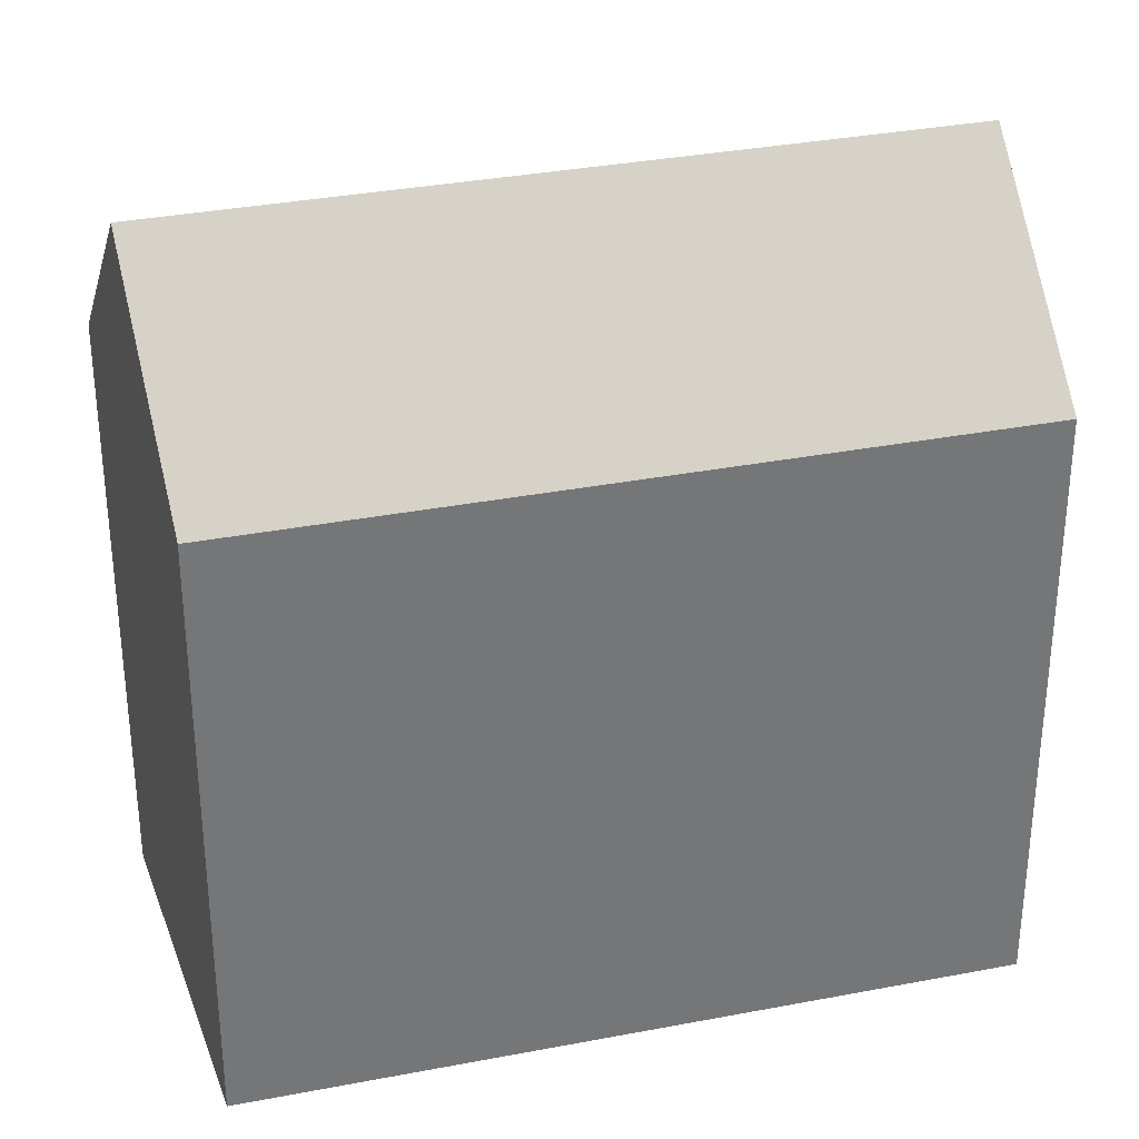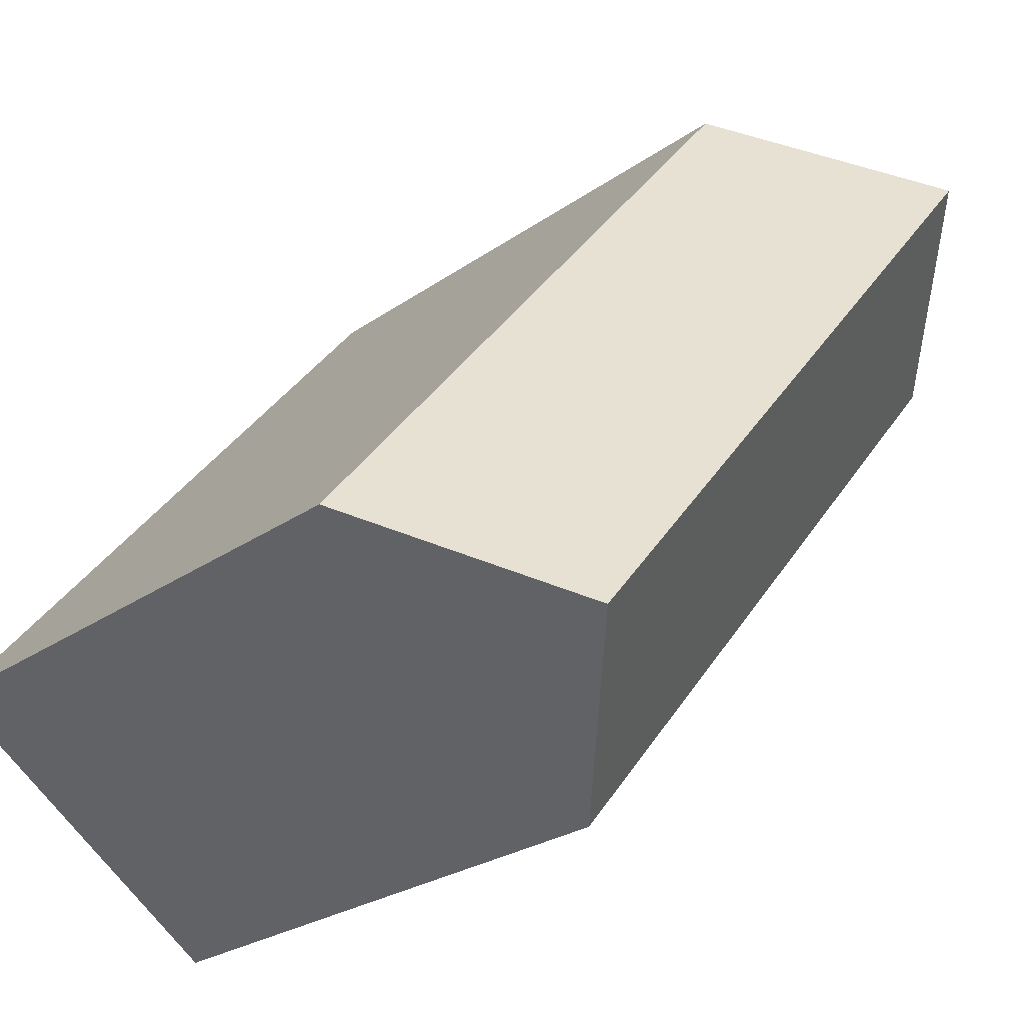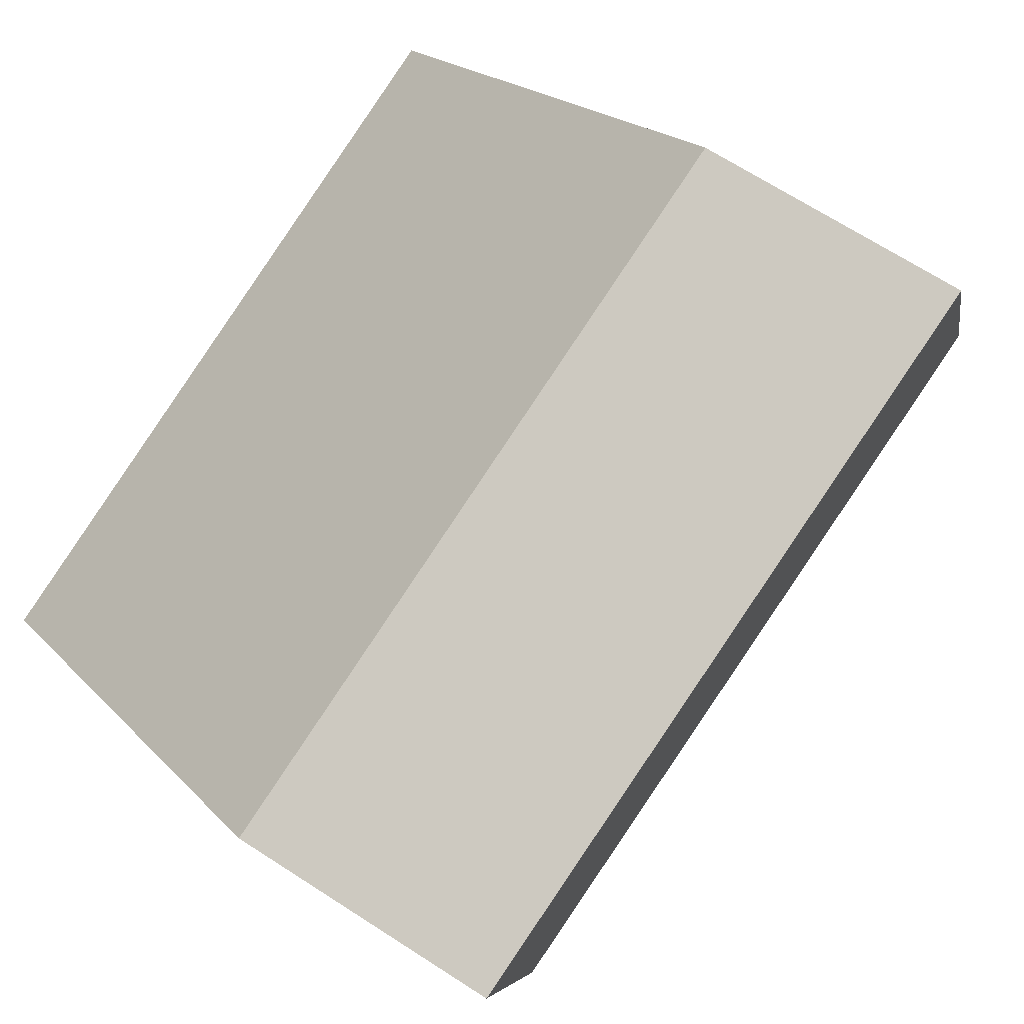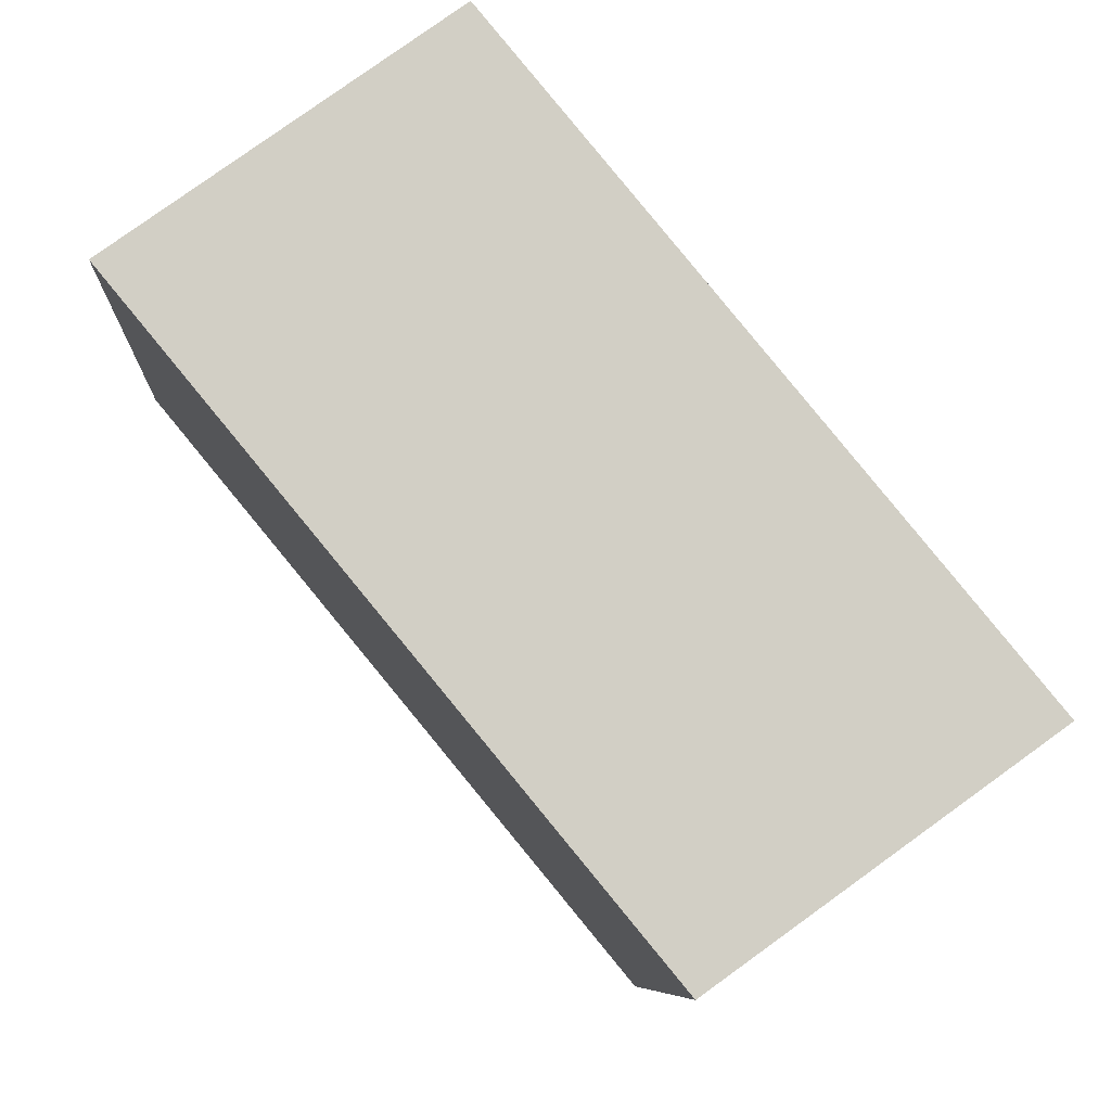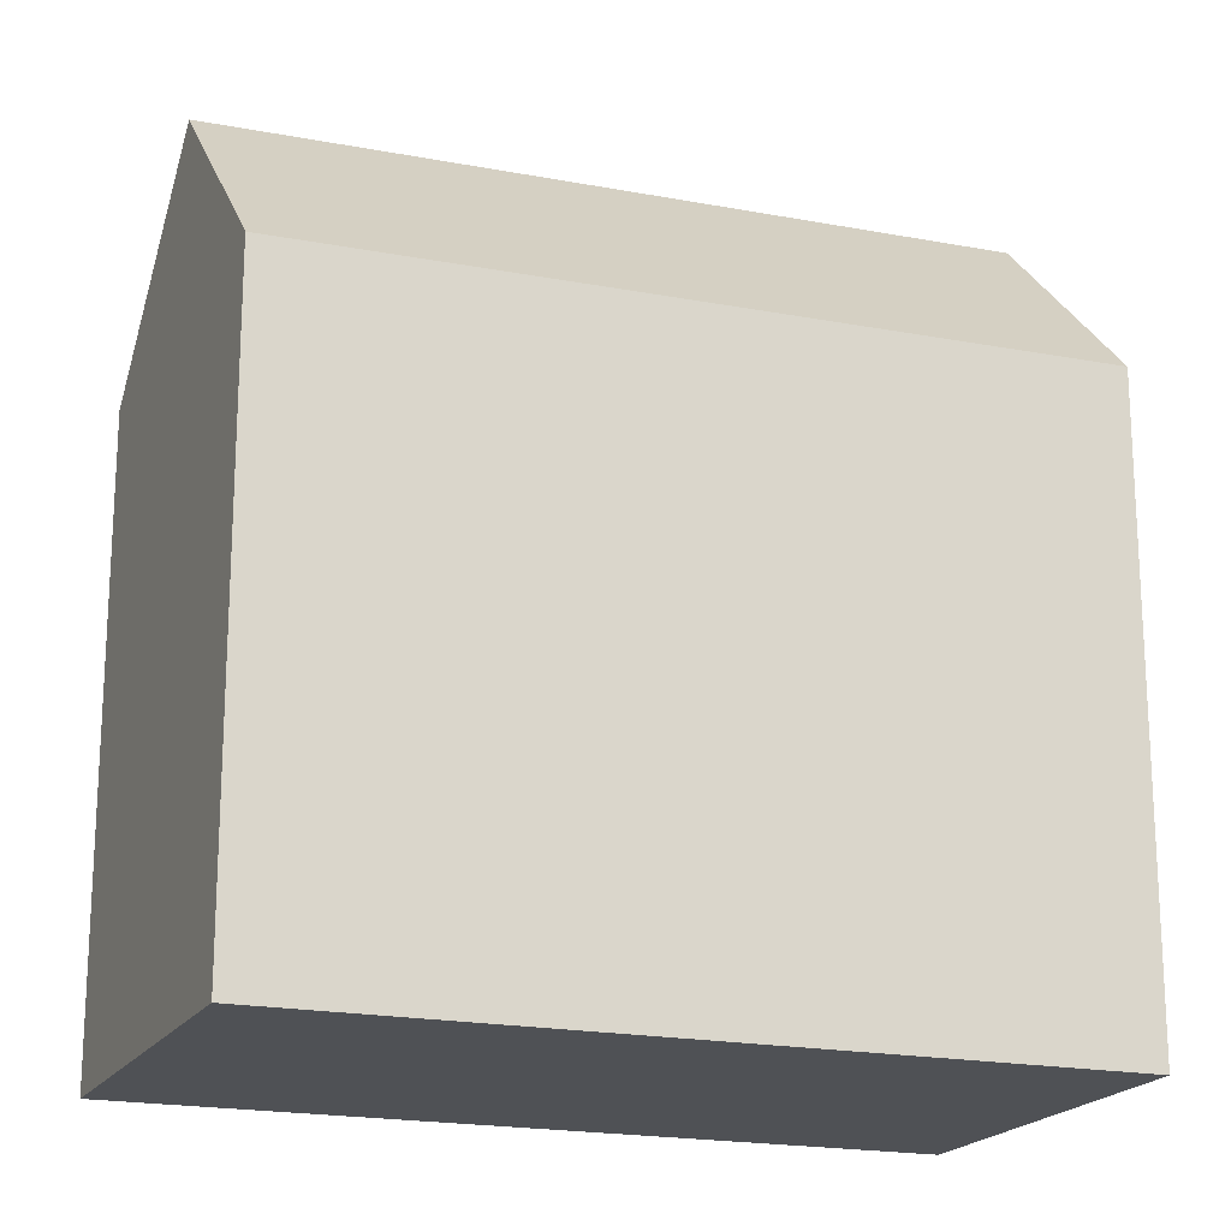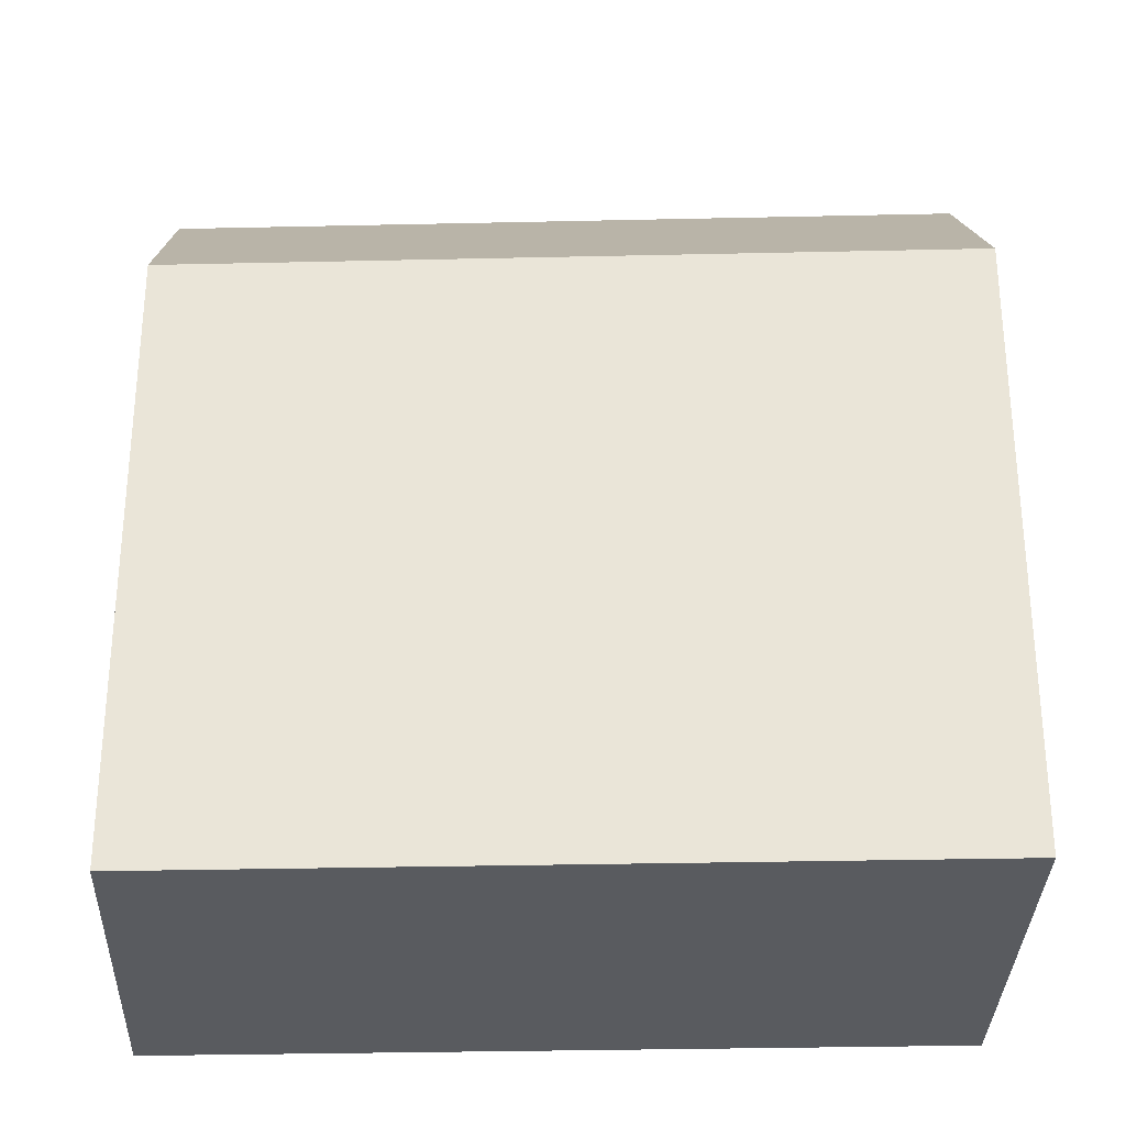
<metadata>
{"format":"obj","ext":"obj","renderer":"f3d","projection":"perspective","resolution":1024,"background":"white","views":[{"elev":33.6,"azim":-144.2,"up":"+Y"},{"elev":-24.7,"azim":139.1,"up":"+Z"},{"elev":19.5,"azim":151.5,"up":"+Z"},{"elev":-7.6,"azim":-2.9,"up":"+Z"},{"elev":-19.8,"azim":-148.9,"up":"+Y"},{"elev":-32.1,"azim":52.3,"up":"+Y"}]}
</metadata>
<code>
v  13.8 1.025e-15 -16.74
v  8.695 -3.84e-16 6.271
v  0 0 0
v  22.5 6.408e-16 -10.46
v  8.695 17.25 6.271
v  0.0003682 17.25 -0.0005465
v  4.348 22.71 3.135
v  13.8 17.25 -16.74
v  22.5 17.25 -10.47
v  18.15 22.71 -13.6
g defaultobject
f 1 2 3
f 2 1 4
f 5 3 2
f 3 5 6
f 6 5 7
f 6 1 3
f 1 6 8
f 8 4 1
f 4 8 9
f 9 8 10
f 4 5 2
f 5 4 9
f 8 7 10
f 7 8 6
f 10 5 9
f 5 10 7

</code>
